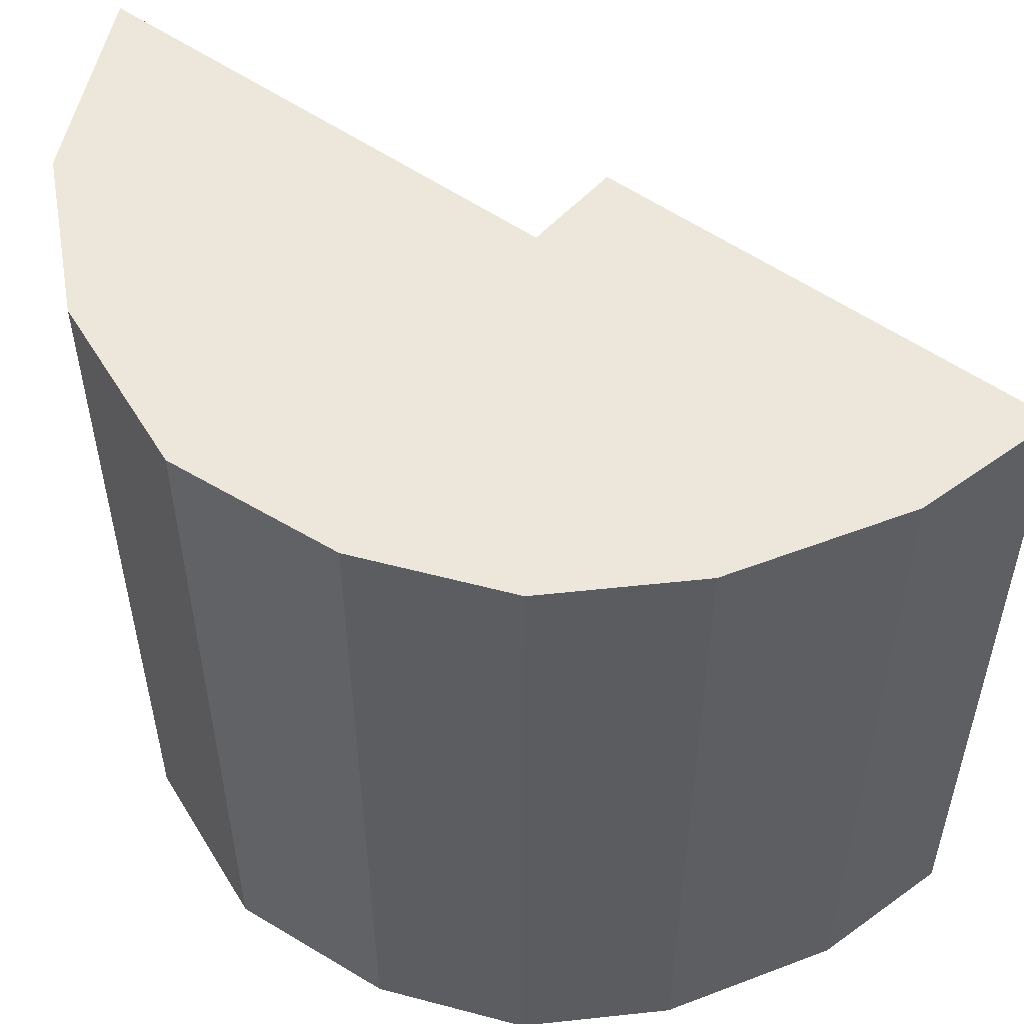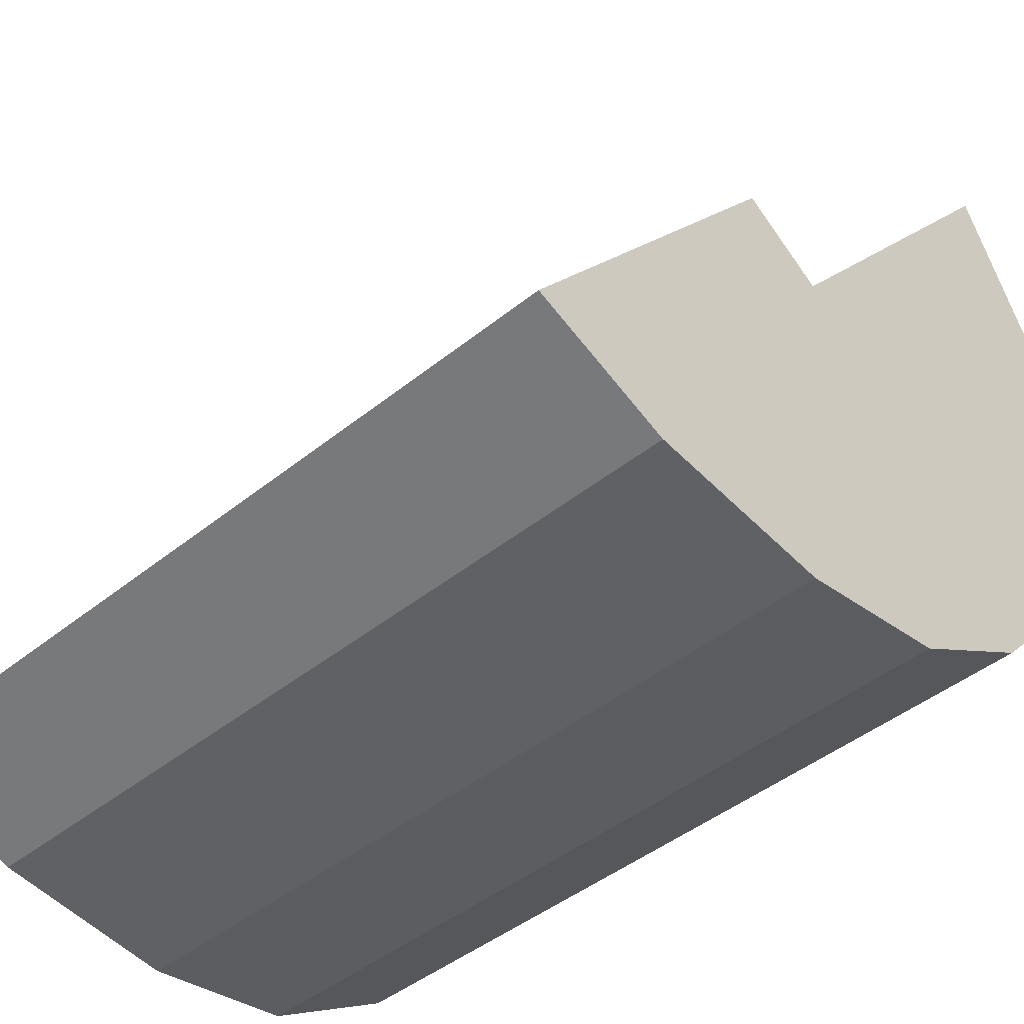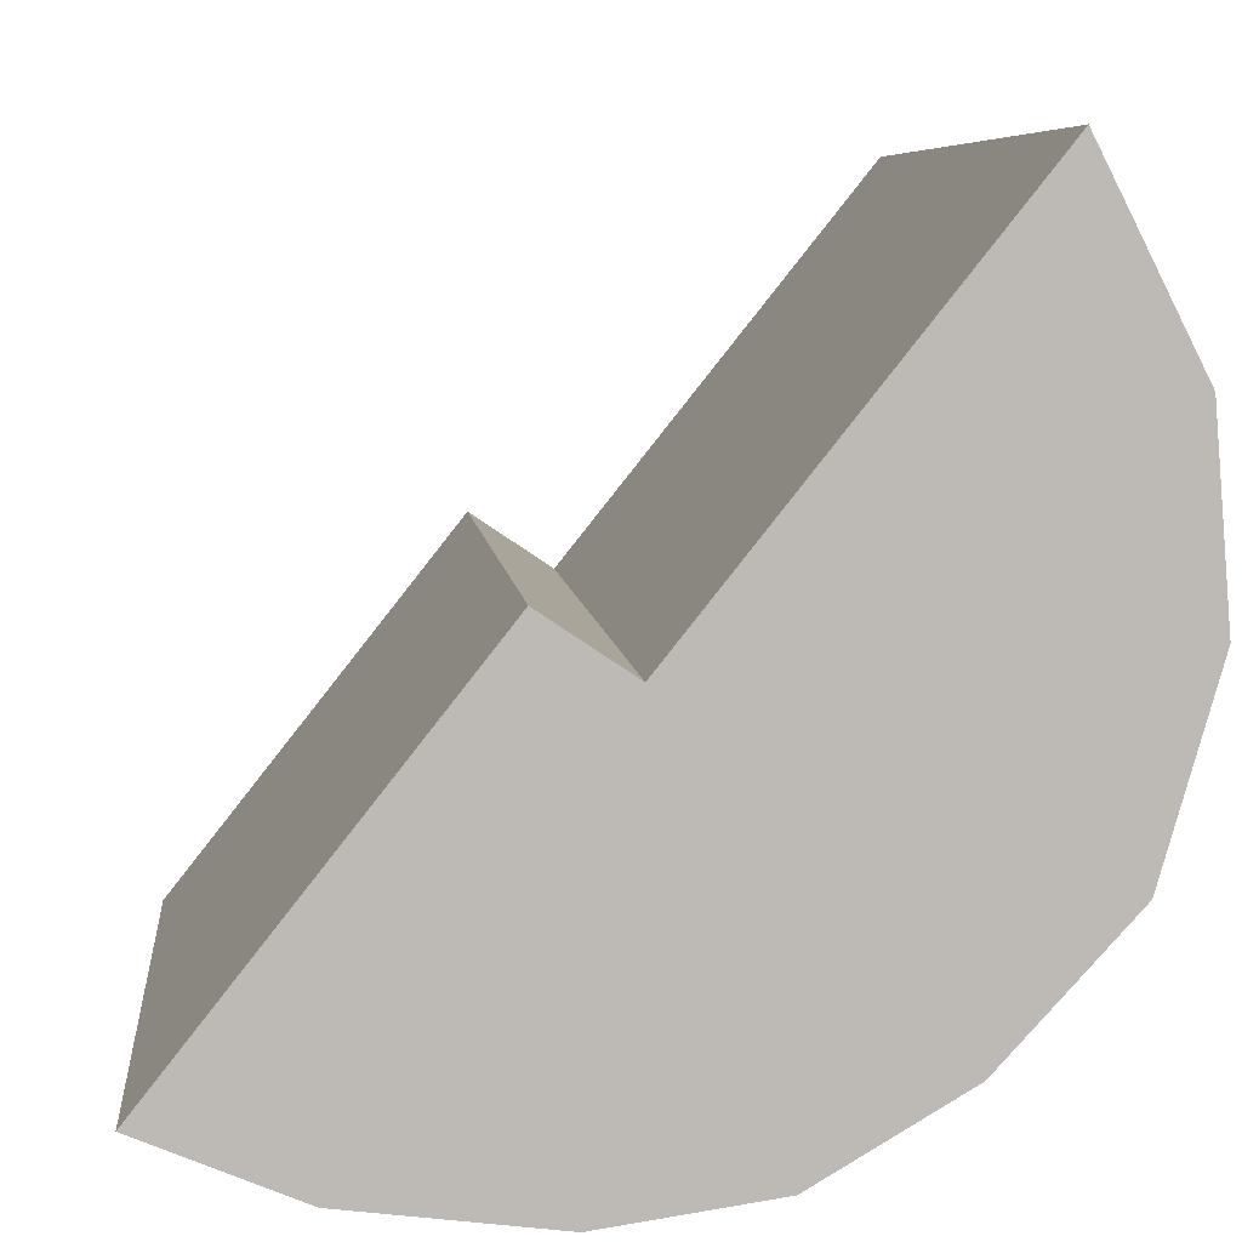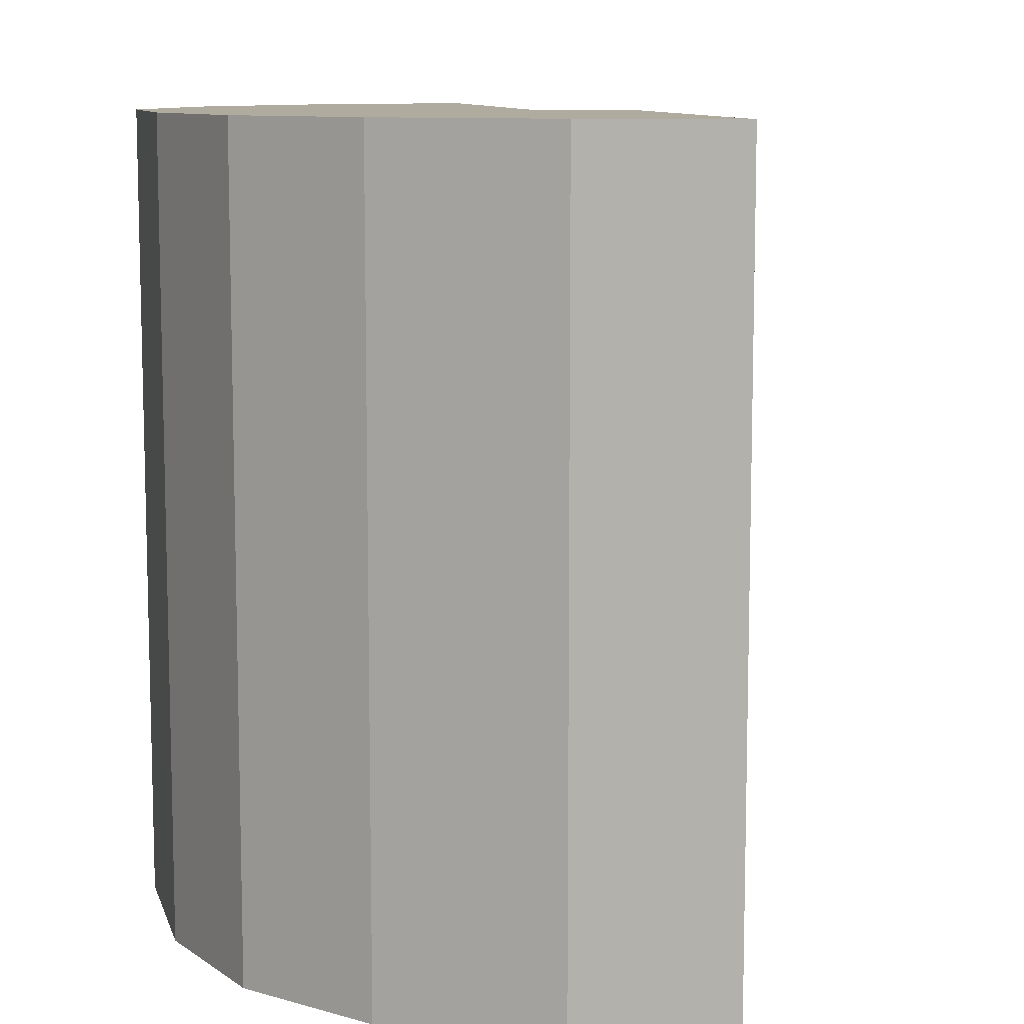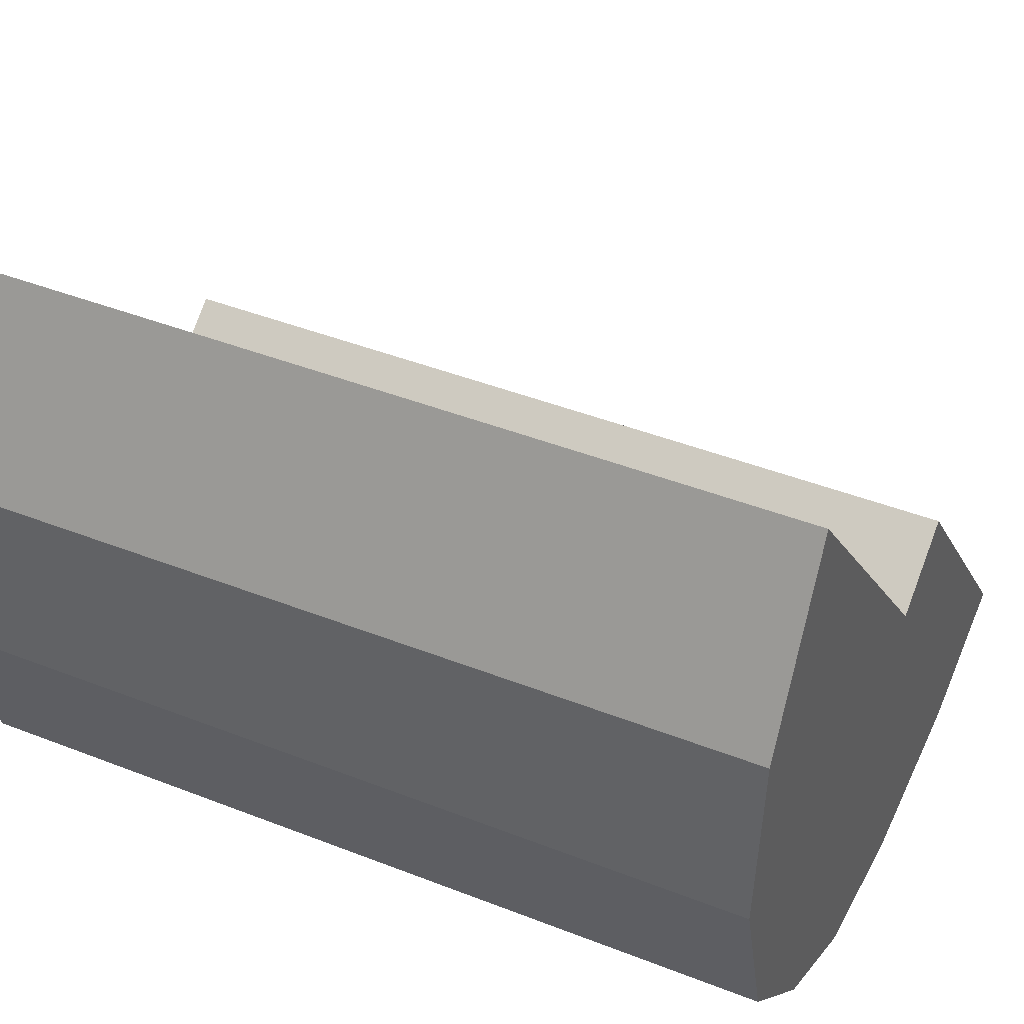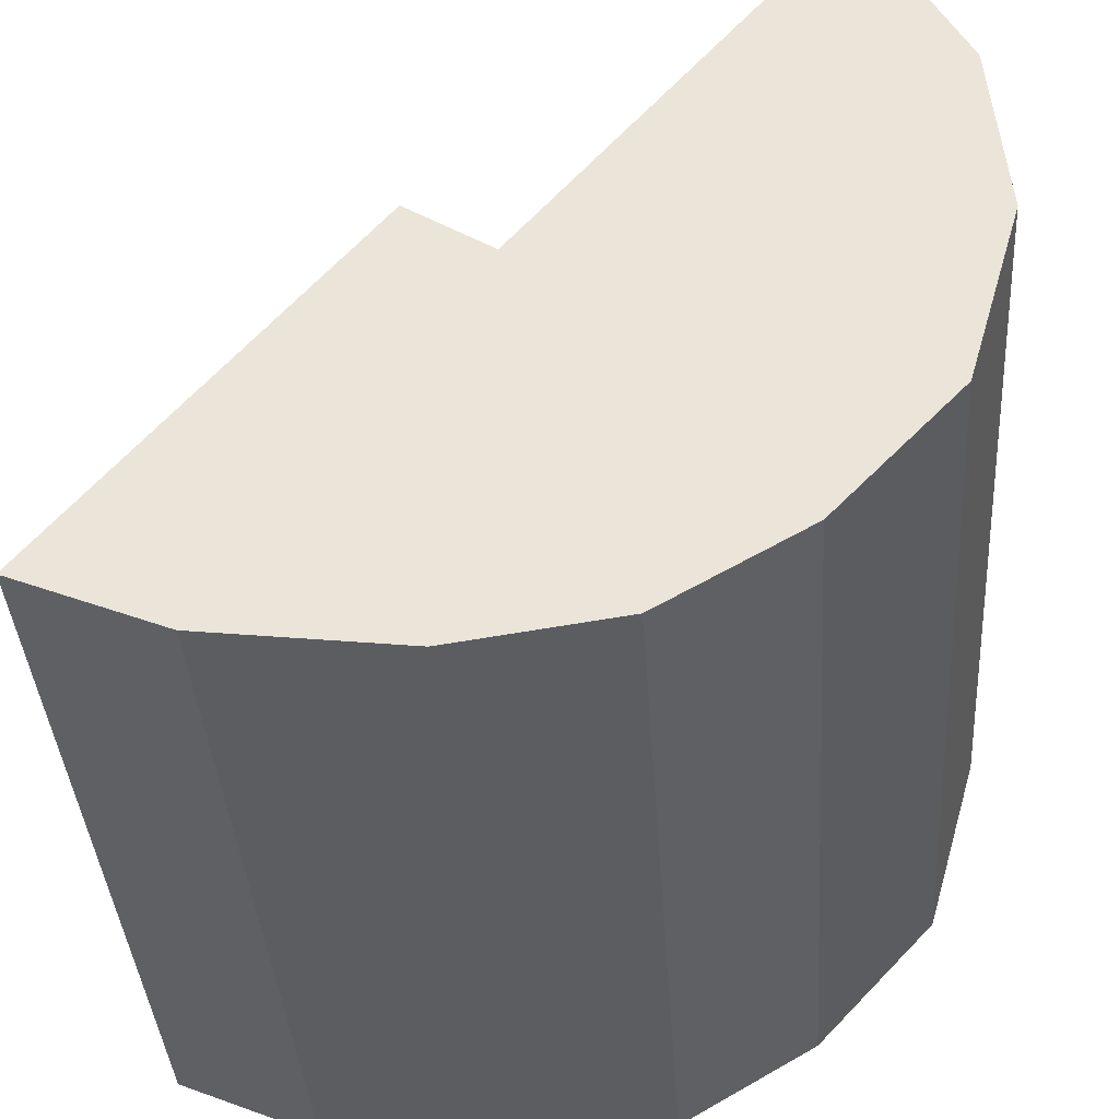
<metadata>
{"format":"obj","ext":"obj","renderer":"f3d","projection":"perspective","resolution":1024,"background":"white","views":[{"elev":54.0,"azim":165.2,"up":"+Y"},{"elev":-43.9,"azim":-46.4,"up":"+Z"},{"elev":6.6,"azim":-5.7,"up":"+Z"},{"elev":9.7,"azim":-151.5,"up":"+Y"},{"elev":43.6,"azim":114.8,"up":"+Z"},{"elev":-37.9,"azim":3.7,"up":"+Z"}]}
</metadata>
<code>
v  1.737 4.843 2.195
v  0.843 4.843 -0.353
v  0 4.843 2.965e-16
v  1.954 4.843 -0.494
v  2.884 4.843 -0.359
v  3.696 4.843 0.12
v  2.227 4.843 1.866
v  4.413 4.843 0.898
v  4.079 4.843 4.183
v  4.732 4.843 2
v  4.643 4.843 3.07
v  4.079 -2.561e-16 4.183
v  4.643 -1.88e-16 3.07
v  1.737 -1.344e-16 2.195
v  2.227 -1.143e-16 1.866
v  4.732 -1.225e-16 2
v  4.413 -5.499e-17 0.898
v  3.696 -7.348e-18 0.12
v  2.884 2.198e-17 -0.359
v  1.954 3.025e-17 -0.494
v  0.843 2.162e-17 -0.353
v  0 0 0
g defaultobject
f 1 2 3
f 2 1 4
f 4 1 5
f 5 1 6
f 6 1 7
f 6 7 8
f 8 7 9
f 8 9 10
f 10 9 11
f 12 11 9
f 11 12 13
f 14 7 1
f 7 14 15
f 13 10 11
f 10 13 16
f 16 8 10
f 8 16 17
f 17 6 8
f 6 17 18
f 18 5 6
f 5 18 19
f 19 4 5
f 4 19 20
f 20 2 4
f 2 20 21
f 21 3 2
f 3 21 22
f 22 1 3
f 1 22 14
f 15 9 7
f 9 15 12
f 21 14 22
f 14 21 20
f 14 20 19
f 14 19 18
f 14 18 15
f 15 18 17
f 15 17 12
f 12 17 16
f 12 16 13

</code>
